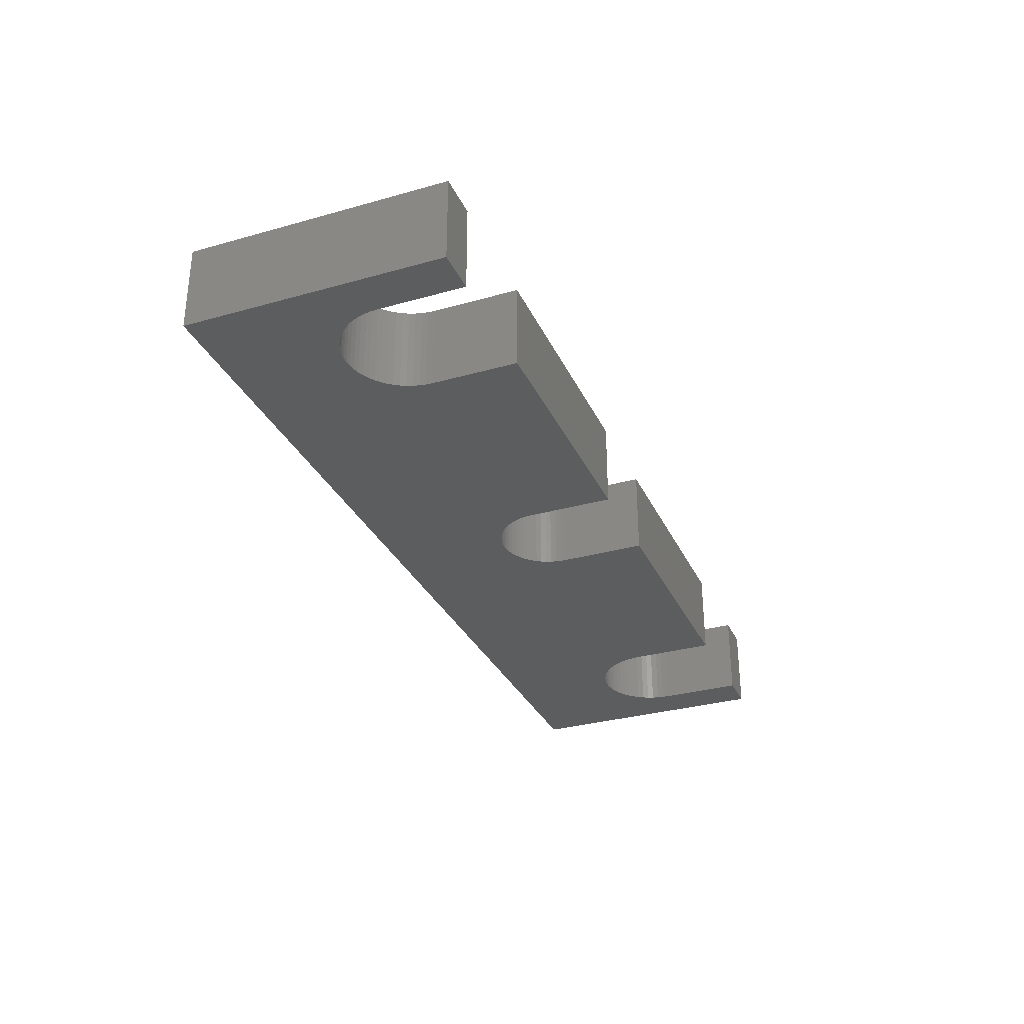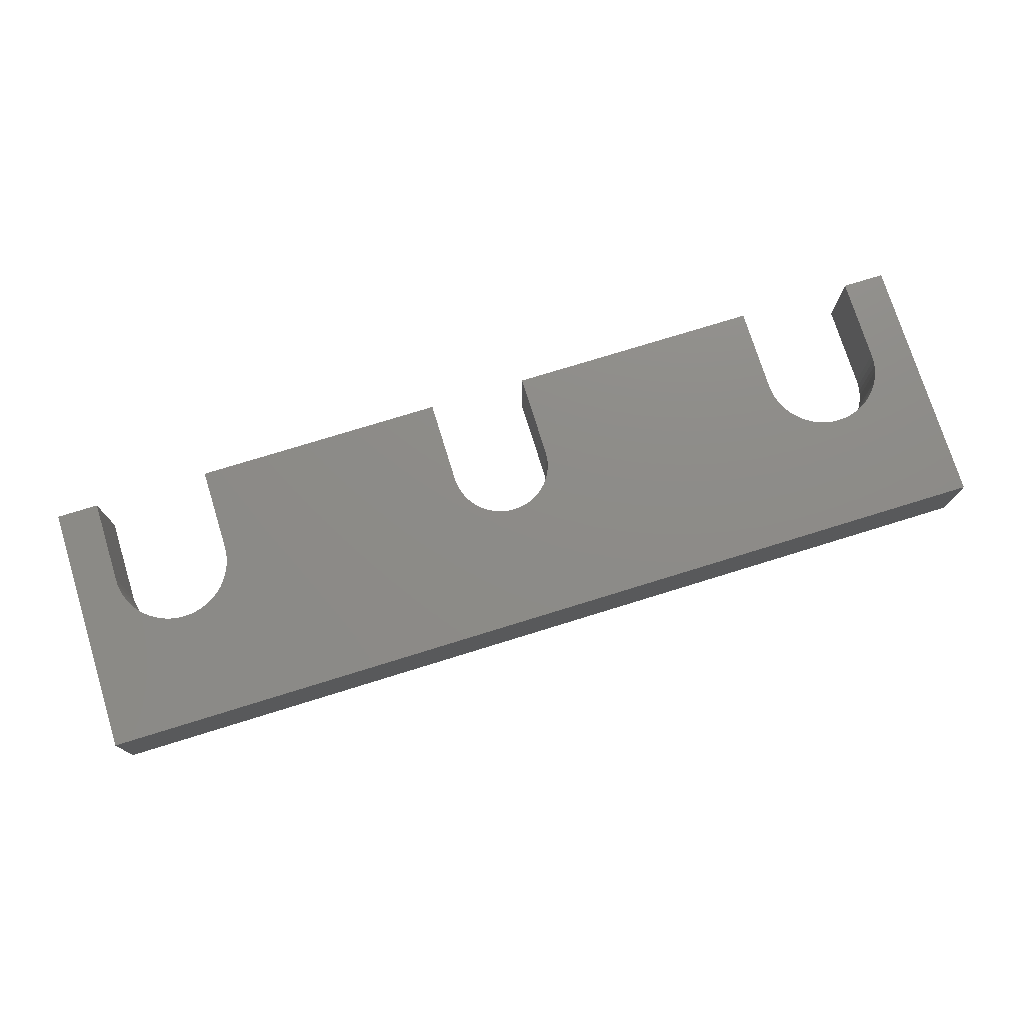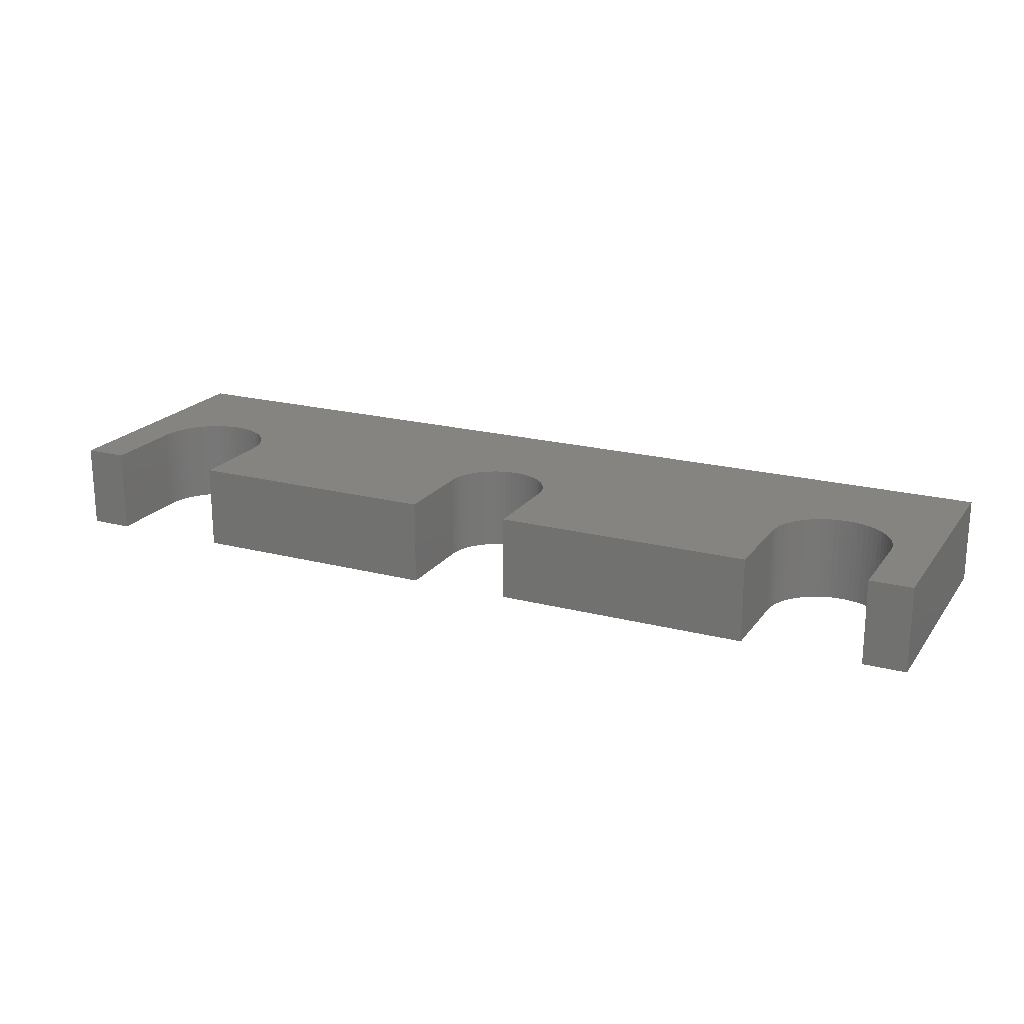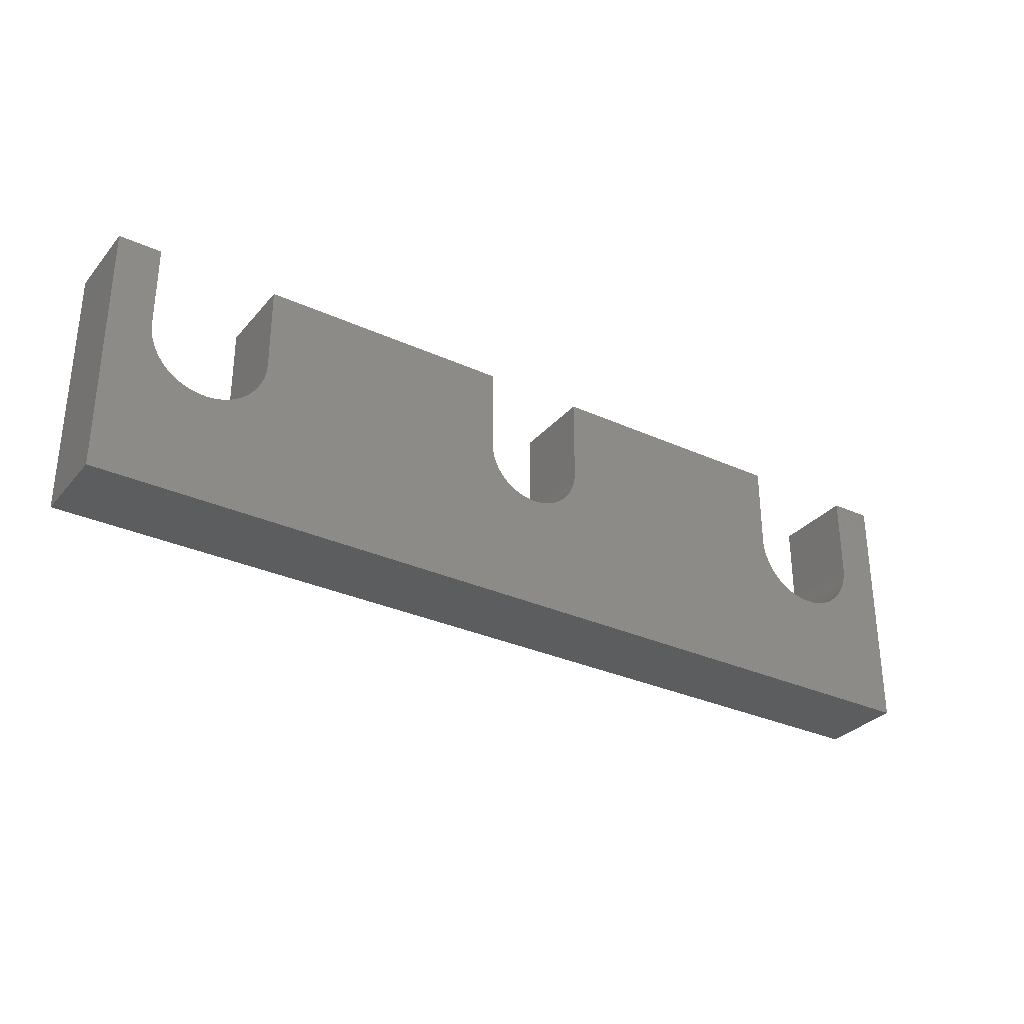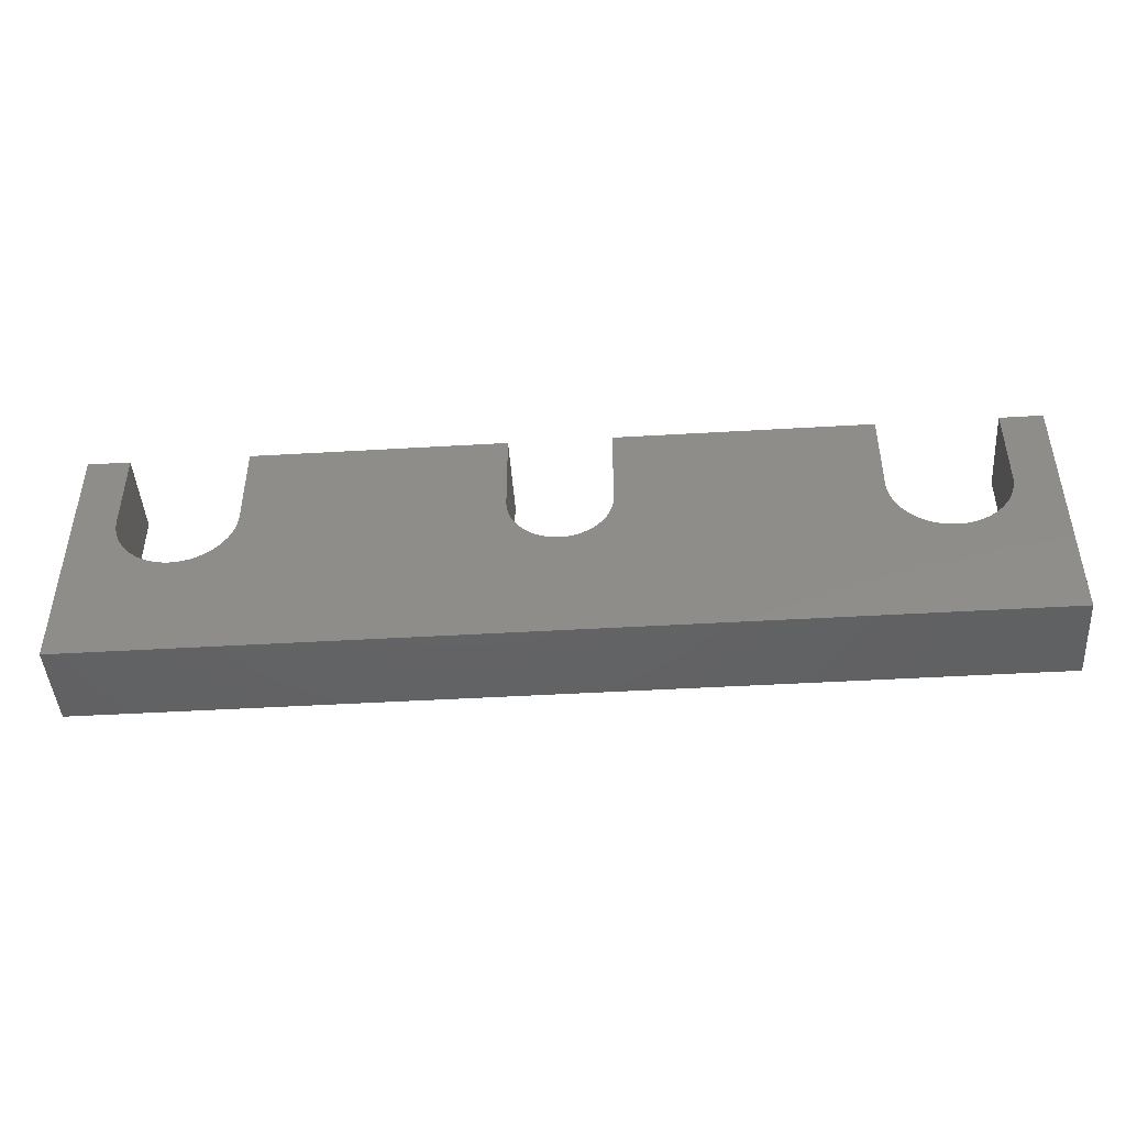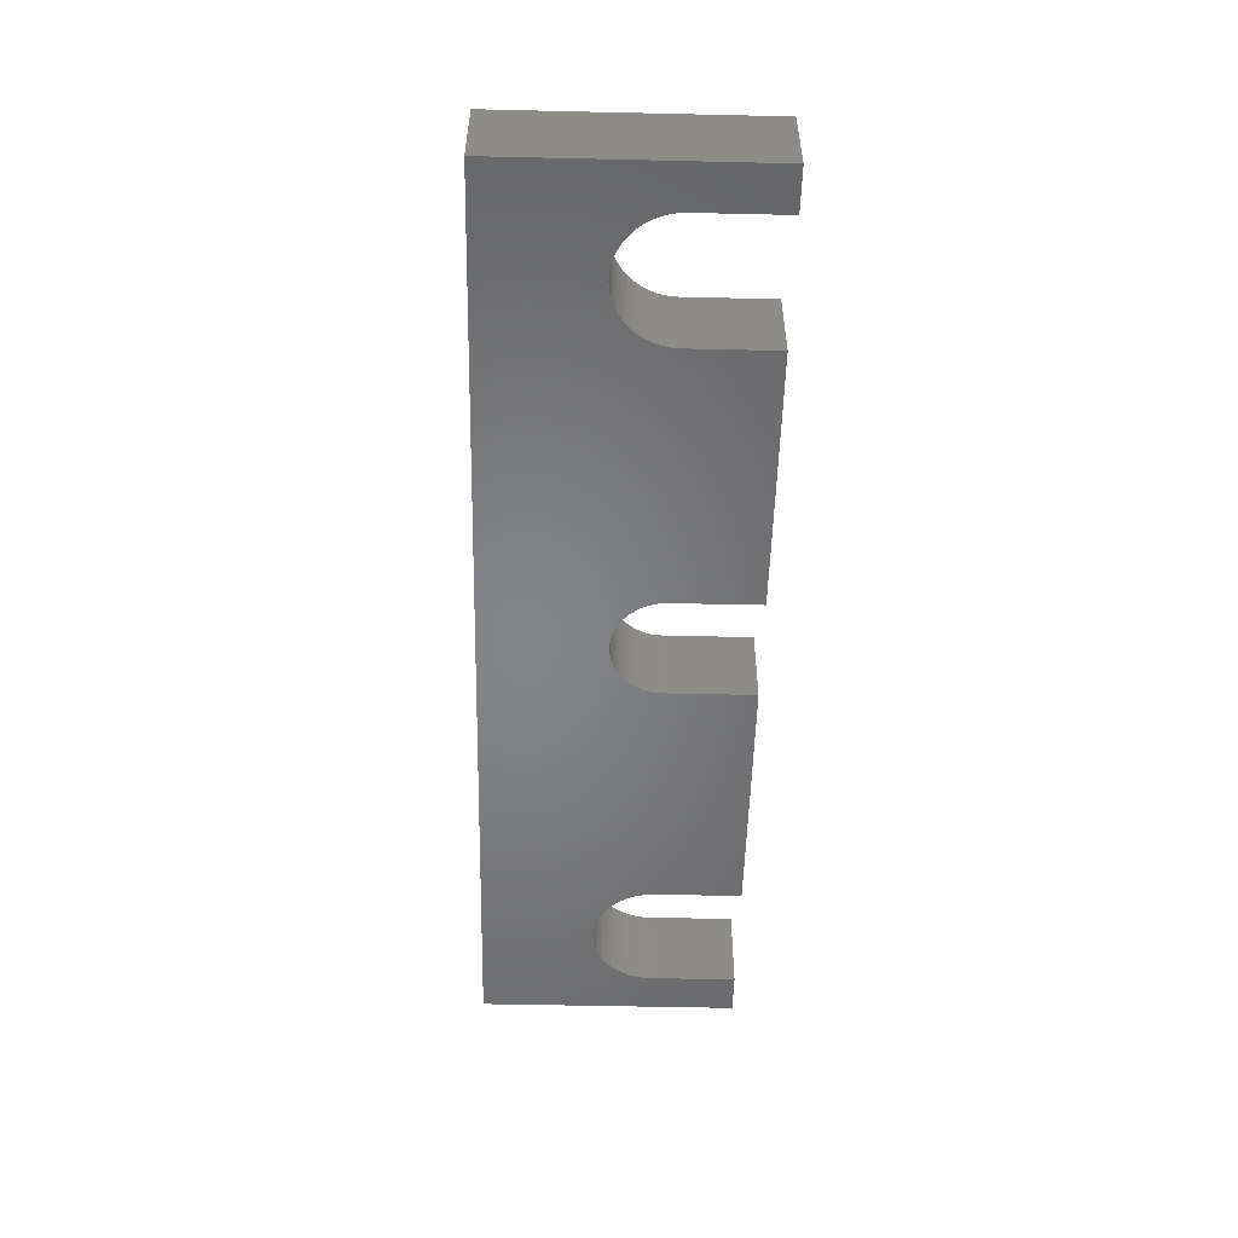
<metadata>
{"format":"stl","ext":"stl","renderer":"f3d","projection":"perspective","resolution":1024,"background":"white","views":[{"elev":-31.4,"azim":-68.2,"up":"+Y"},{"elev":75.3,"azim":162.8,"up":"+Y"},{"elev":20.2,"azim":25.5,"up":"+Y"},{"elev":-31.2,"azim":147.0,"up":"+Z"},{"elev":-45.3,"azim":3.9,"up":"+Z"},{"elev":-52.5,"azim":-91.4,"up":"+Y"}]}
</metadata>
<code>
# stl→obj: 219 verts, 434 faces
v 0 10 15
v 1.837e-15 15 0
v 0 15 15
v 1.837e-15 10 0
v -55 10 -6.736e-15
v -55 15 -6.736e-15
v -55 15 15
v -55 10 15
v -2.5 15 10
v -2.5 15 15
v -2.519 15 9.634
v -2.576 15 9.272
v -2.671 15 8.918
v -48.27 15 6.576
v -48.63 15 6.519
v -5.634 15 6.519
v -6 15 6.5
v -5.272 15 6.576
v -4.918 15 6.671
v -4.576 15 6.803
v -4.25 15 6.969
v -3.943 15 7.168
v -3.658 15 7.399
v -3.399 15 7.658
v -3.168 15 7.943
v -3.002 15 8.199
v -2.969 15 8.25
v -2.941 15 8.304
v -2.803 15 8.576
v -9.5 15 10
v -24.5 15 15
v -9.5 15 15
v -24.5 15 10
v -24.5 15 9.948
v -24.52 15 9.686
v -9.481 15 9.634
v -24.57 15 9.376
v -9.424 15 9.272
v -24.65 15 9.073
v -9.329 15 8.918
v -24.76 15 8.78
v -9.197 15 8.576
v -24.88 15 8.547
v -24.9 15 8.5
v -9.059 15 8.304
v -9.031 15 8.25
v -24.93 15 8.456
v -25.07 15 8.237
v -8.998 15 8.199
v -8.832 15 7.943
v -25.27 15 7.993
v -8.601 15 7.658
v -25.49 15 7.771
v -8.342 15 7.399
v -25.74 15 7.573
v -8.057 15 7.168
v -26 15 7.402
v -7.75 15 6.969
v -26.28 15 7.259
v -7.424 15 6.803
v -7.082 15 6.671
v -26.57 15 7.147
v -30.5 15 15
v -45.5 15 10
v -45.5 15 15
v -30.5 15 10
v -30.48 15 9.686
v -45.52 15 9.634
v -30.43 15 9.376
v -45.58 15 9.272
v -30.35 15 9.073
v -45.67 15 8.918
v -30.24 15 8.78
v -45.8 15 8.576
v -30.12 15 8.547
v -30.1 15 8.5
v -45.97 15 8.25
v -30.07 15 8.456
v -45.94 15 8.304
v -29.93 15 8.237
v -46 15 8.199
v -46.17 15 7.943
v -29.73 15 7.993
v -46.4 15 7.658
v -29.51 15 7.771
v -46.66 15 7.399
v -29.26 15 7.573
v -46.94 15 7.168
v -29 15 7.402
v -47.25 15 6.969
v -28.72 15 7.259
v -28.43 15 7.147
v -28.12 15 7.066
v -27.81 15 7.016
v -27.5 15 7
v -6.728 15 6.576
v -26.88 15 7.066
v -6.366 15 6.519
v -47.58 15 6.803
v -27.19 15 7.016
v -47.92 15 6.671
v -52.5 15 10
v -52.5 15 15
v -52.48 15 9.634
v -52.42 15 9.272
v -52.33 15 8.918
v -52.2 15 8.576
v -52.06 15 8.304
v -52.03 15 8.25
v -52 15 8.199
v -51.83 15 7.943
v -49 15 6.5
v -51.6 15 7.658
v -51.34 15 7.399
v -51.06 15 7.168
v -50.75 15 6.969
v -50.42 15 6.803
v -50.08 15 6.671
v -49.73 15 6.576
v -49.37 15 6.519
v -2.5 10 15
v -52.5 10 15
v -9.5 10 15
v -24.5 10 15
v -30.5 10 15
v -45.5 10 15
v -45.5 10 10
v -30.5 10 10
v -30.48 10 9.686
v -45.52 10 9.634
v -30.43 10 9.376
v -45.58 10 9.272
v -30.35 10 9.073
v -45.67 10 8.918
v -30.24 10 8.78
v -45.8 10 8.576
v -30.1 10 8.5
v -45.97 10 8.25
v -29.93 10 8.237
v -46.17 10 7.943
v -29.73 10 7.993
v -46.4 10 7.658
v -29.51 10 7.771
v -46.66 10 7.399
v -29.26 10 7.573
v -46.94 10 7.168
v -29 10 7.402
v -47.25 10 6.969
v -28.72 10 7.259
v -28.43 10 7.147
v -28.12 10 7.066
v -27.81 10 7.016
v -24.5 10 10
v -9.5 10 10
v -24.52 10 9.686
v -9.481 10 9.634
v -24.57 10 9.376
v -9.424 10 9.272
v -24.65 10 9.073
v -9.329 10 8.918
v -24.76 10 8.78
v -9.197 10 8.576
v -24.9 10 8.5
v -9.031 10 8.25
v -25.07 10 8.237
v -8.832 10 7.943
v -25.27 10 7.993
v -8.601 10 7.658
v -25.49 10 7.771
v -8.342 10 7.399
v -25.74 10 7.573
v -8.057 10 7.168
v -26 10 7.402
v -7.75 10 6.969
v -26.28 10 7.259
v -26.57 10 7.147
v -26.88 10 7.066
v -27.19 10 7.016
v -27.5 10 7
v -47.58 10 6.803
v -47.92 10 6.671
v -48.27 10 6.576
v -7.424 10 6.803
v -48.63 10 6.519
v -7.082 10 6.671
v -49 10 6.5
v -6.728 10 6.576
v -52.5 10 10
v -52.48 10 9.634
v -52.42 10 9.272
v -52.33 10 8.918
v -6.366 10 6.519
v -6 10 6.5
v -49.37 10 6.519
v -49.73 10 6.576
v -50.08 10 6.671
v -50.42 10 6.803
v -50.75 10 6.969
v -51.06 10 7.168
v -51.34 10 7.399
v -51.6 10 7.658
v -51.83 10 7.943
v -52.03 10 8.25
v -52.2 10 8.576
v -2.5 10 10
v -2.519 10 9.634
v -2.576 10 9.272
v -2.671 10 8.918
v -2.803 10 8.576
v -2.969 10 8.25
v -3.168 10 7.943
v -3.399 10 7.658
v -3.658 10 7.399
v -3.943 10 7.168
v -4.25 10 6.969
v -4.576 10 6.803
v -4.918 10 6.671
v -5.272 10 6.576
v -5.634 10 6.519
f 1 2 3
f 2 1 4
f 5 2 4
f 2 5 6
f 5 7 6
f 7 5 8
f 3 9 10
f 3 11 9
f 3 12 11
f 2 12 3
f 12 2 13
f 14 6 15
f 16 2 17
f 18 2 16
f 19 2 18
f 20 2 19
f 21 2 20
f 22 2 21
f 23 2 22
f 24 2 23
f 25 2 24
f 26 2 25
f 27 2 26
f 28 2 27
f 29 2 28
f 13 2 29
f 30 31 32
f 30 33 31
f 30 34 33
f 30 35 34
f 36 35 30
f 36 37 35
f 38 37 36
f 38 39 37
f 40 39 38
f 40 41 39
f 42 41 40
f 42 43 41
f 42 44 43
f 45 44 42
f 46 44 45
f 44 46 47
f 46 48 47
f 49 48 46
f 50 48 49
f 48 50 51
f 52 51 50
f 51 52 53
f 54 53 52
f 53 54 55
f 56 55 54
f 55 56 57
f 58 57 56
f 57 58 59
f 2 58 60
f 58 2 59
f 2 60 61
f 59 2 62
f 63 64 65
f 66 64 63
f 67 64 66
f 67 68 64
f 69 68 67
f 69 70 68
f 71 70 69
f 71 72 70
f 73 72 71
f 73 74 72
f 75 74 73
f 76 74 75
f 77 76 78
f 76 79 74
f 76 77 79
f 80 77 78
f 80 81 77
f 82 80 83
f 80 82 81
f 84 83 85
f 83 84 82
f 86 85 87
f 88 87 89
f 85 86 84
f 90 89 91
f 87 88 86
f 6 91 92
f 6 92 93
f 6 93 94
f 6 95 2
f 89 90 88
f 2 61 96
f 62 2 97
f 6 90 91
f 2 96 98
f 90 6 99
f 97 2 100
f 99 6 101
f 100 2 95
f 101 6 14
f 2 98 17
f 95 6 94
f 102 7 103
f 104 7 102
f 105 7 104
f 6 105 106
f 6 106 107
f 6 108 109
f 6 110 111
f 15 6 112
f 105 6 7
f 108 6 107
f 110 6 109
f 113 6 111
f 114 6 113
f 115 6 114
f 116 6 115
f 117 6 116
f 118 6 117
f 119 6 118
f 120 6 119
f 112 6 120
f 10 1 3
f 1 10 121
f 7 122 103
f 122 7 8
f 31 123 32
f 123 31 124
f 65 125 63
f 125 65 126
f 127 125 126
f 127 128 125
f 127 129 128
f 130 129 127
f 130 131 129
f 132 131 130
f 132 133 131
f 134 133 132
f 134 135 133
f 136 135 134
f 136 137 135
f 138 137 136
f 138 139 137
f 140 139 138
f 139 140 141
f 142 141 140
f 141 142 143
f 144 143 142
f 143 144 145
f 146 145 144
f 145 146 147
f 148 147 146
f 147 148 149
f 5 149 148
f 149 5 150
f 150 5 151
f 151 5 152
f 153 123 124
f 153 154 123
f 155 154 153
f 155 156 154
f 157 156 155
f 157 158 156
f 159 158 157
f 159 160 158
f 161 160 159
f 161 162 160
f 163 162 161
f 163 164 162
f 165 164 163
f 166 165 167
f 165 166 164
f 168 167 169
f 167 168 166
f 170 169 171
f 172 171 173
f 169 170 168
f 174 173 175
f 171 172 170
f 4 175 176
f 4 176 177
f 4 177 178
f 4 178 179
f 173 174 172
f 152 5 179
f 5 148 180
f 4 179 5
f 5 180 181
f 175 4 174
f 5 181 182
f 174 4 183
f 5 182 184
f 183 4 185
f 5 184 186
f 185 4 187
f 8 188 122
f 8 189 188
f 8 190 189
f 5 190 8
f 190 5 191
f 192 4 193
f 5 186 194
f 187 4 192
f 195 5 194
f 196 5 195
f 197 5 196
f 198 5 197
f 199 5 198
f 200 5 199
f 201 5 200
f 202 5 201
f 203 5 202
f 204 5 203
f 191 5 204
f 205 1 121
f 206 1 205
f 207 1 206
f 4 207 208
f 4 208 209
f 207 4 1
f 210 4 209
f 211 4 210
f 212 4 211
f 213 4 212
f 214 4 213
f 215 4 214
f 216 4 215
f 217 4 216
f 218 4 217
f 219 4 218
f 4 219 193
f 29 28 209
f 42 162 45
f 154 36 30
f 36 154 156
f 123 30 32
f 30 123 154
f 17 219 16
f 219 17 193
f 98 193 17
f 193 98 192
f 164 45 162
f 45 164 46
f 208 12 13
f 12 208 207
f 156 38 36
f 38 156 158
f 160 42 40
f 42 160 162
f 213 24 23
f 24 213 212
f 207 11 12
f 11 207 206
f 206 9 11
f 9 206 205
f 205 10 9
f 10 205 121
f 209 13 29
f 13 209 208
f 158 40 38
f 40 158 160
f 16 218 18
f 218 16 219
f 21 214 22
f 214 21 215
f 96 192 98
f 192 96 187
f 18 217 19
f 217 18 218
f 22 213 23
f 213 22 214
f 210 26 211
f 26 210 27
f 210 28 27
f 28 210 209
f 168 54 52
f 54 168 170
f 166 52 50
f 52 166 168
f 58 183 60
f 183 58 174
f 60 185 61
f 185 60 183
f 212 25 24
f 25 212 211
f 25 211 26
f 164 49 46
f 49 164 166
f 50 49 166
f 61 187 96
f 187 61 185
f 19 216 20
f 216 19 217
f 20 215 21
f 215 20 216
f 54 172 56
f 172 54 170
f 56 174 58
f 174 56 172
f 142 82 84
f 82 142 140
f 134 70 72
f 70 134 132
f 120 186 112
f 186 120 194
f 111 110 202
f 127 65 64
f 65 127 126
f 122 102 103
f 102 122 188
f 188 104 102
f 104 188 189
f 116 197 117
f 197 116 198
f 138 79 77
f 79 138 136
f 203 108 204
f 108 203 109
f 99 148 90
f 148 99 180
f 118 195 119
f 195 118 196
f 119 194 120
f 194 119 195
f 132 68 70
f 68 132 130
f 130 64 68
f 64 130 127
f 88 144 86
f 144 88 146
f 138 81 140
f 81 138 77
f 136 72 74
f 72 136 134
f 14 181 101
f 181 14 182
f 201 114 113
f 114 201 200
f 202 113 111
f 113 202 201
f 115 198 116
f 198 115 199
f 90 146 88
f 146 90 148
f 82 140 81
f 112 184 15
f 184 112 186
f 15 182 14
f 182 15 184
f 117 196 118
f 196 117 197
f 114 199 115
f 199 114 200
f 203 110 109
f 110 203 202
f 191 107 106
f 107 191 204
f 189 105 104
f 105 189 190
f 86 142 84
f 142 86 144
f 74 79 136
f 190 106 105
f 106 190 191
f 107 204 108
f 101 180 99
f 180 101 181
f 125 66 63
f 66 125 128
f 128 67 66
f 67 128 129
f 59 173 57
f 173 59 175
f 62 175 59
f 175 62 176
f 139 83 80
f 83 139 141
f 89 149 91
f 149 89 147
f 97 176 62
f 176 97 177
f 163 47 165
f 47 163 44
f 153 31 33
f 31 153 124
f 137 78 76
f 78 137 139
f 80 78 139
f 92 151 93
f 151 92 150
f 141 85 83
f 85 141 143
f 94 179 95
f 179 94 152
f 167 48 51
f 48 167 165
f 100 177 97
f 177 100 178
f 153 34 155
f 34 153 33
f 131 71 69
f 71 131 133
f 93 152 94
f 152 93 151
f 169 51 53
f 51 169 167
f 95 178 100
f 178 95 179
f 57 171 55
f 171 57 173
f 55 169 53
f 169 55 171
f 91 150 92
f 150 91 149
f 85 145 87
f 145 85 143
f 137 75 135
f 75 137 76
f 129 69 67
f 69 129 131
f 35 155 34
f 159 37 39
f 37 159 157
f 87 147 89
f 147 87 145
f 133 73 71
f 73 133 135
f 161 39 41
f 39 161 159
f 48 165 47
f 157 35 37
f 35 157 155
f 73 135 75
f 41 43 161
f 163 43 44
f 43 163 161

</code>
